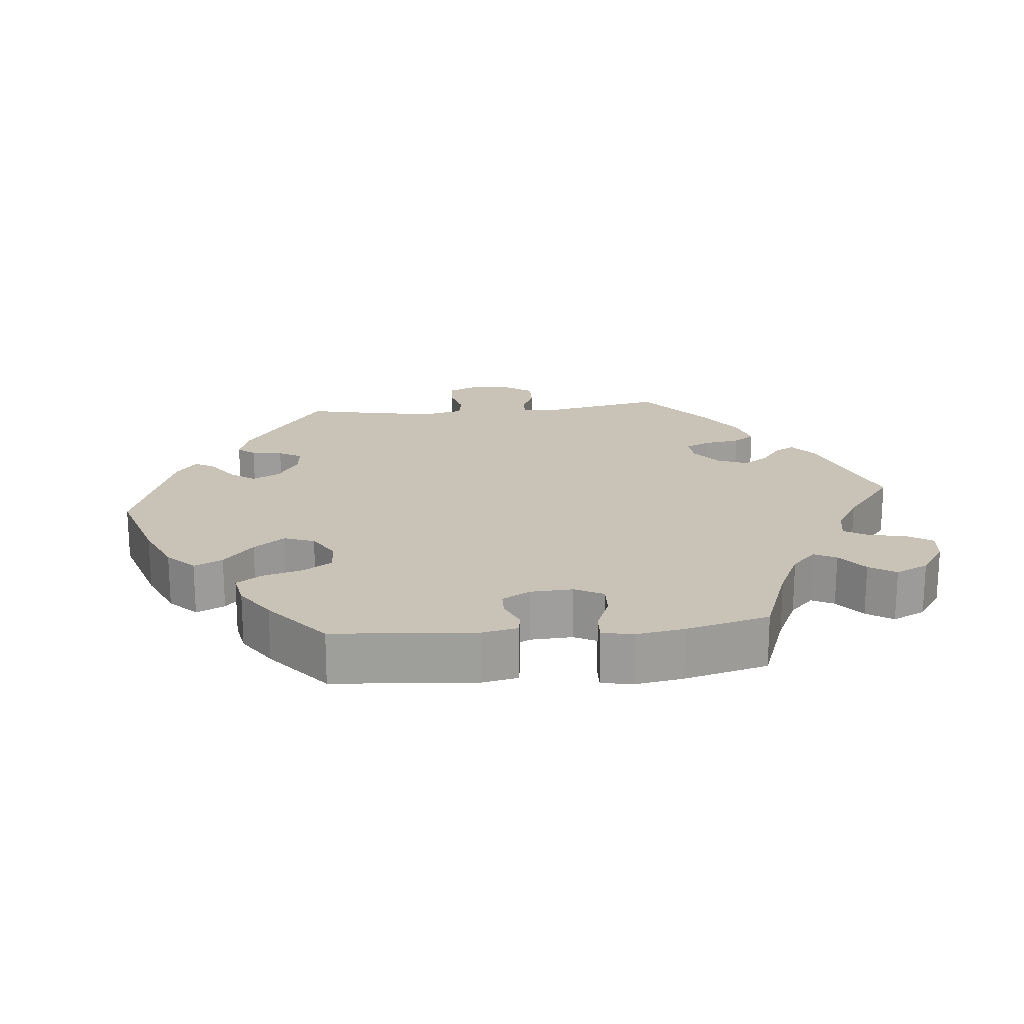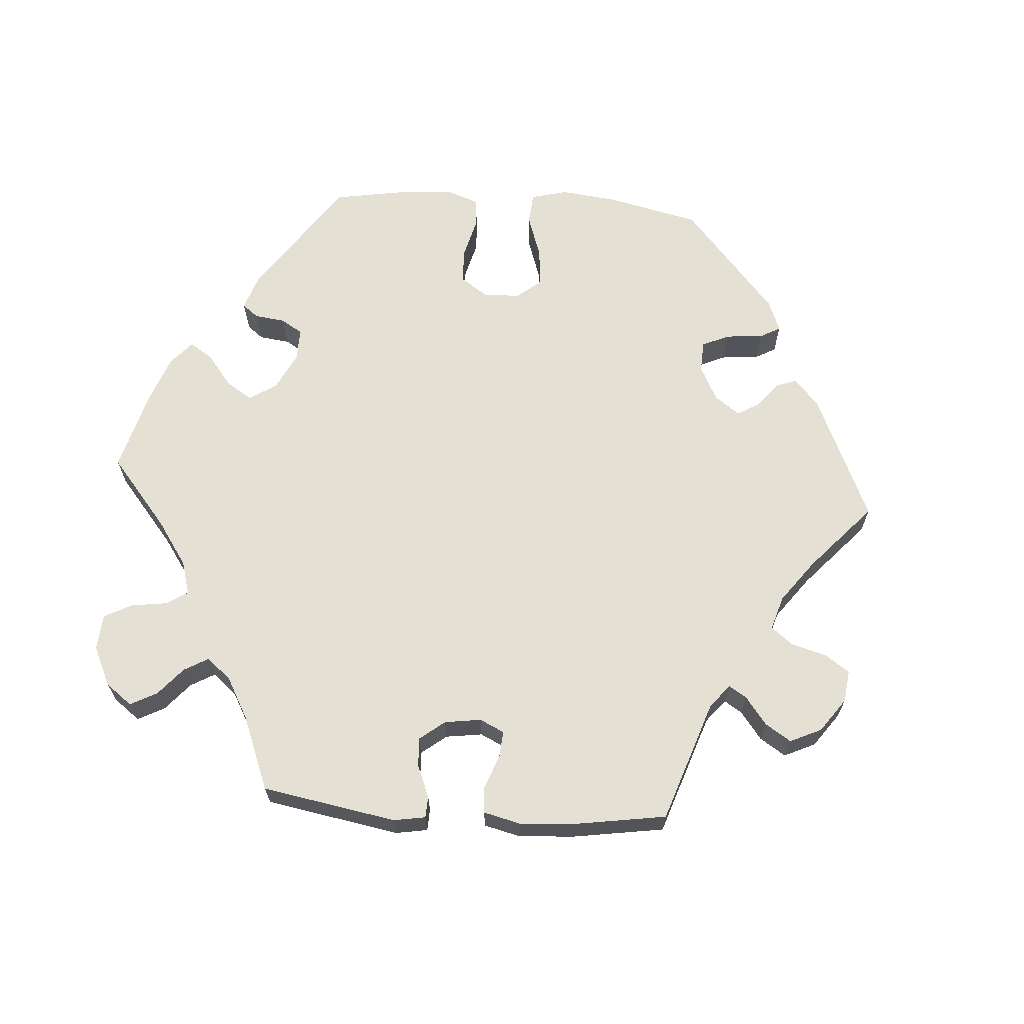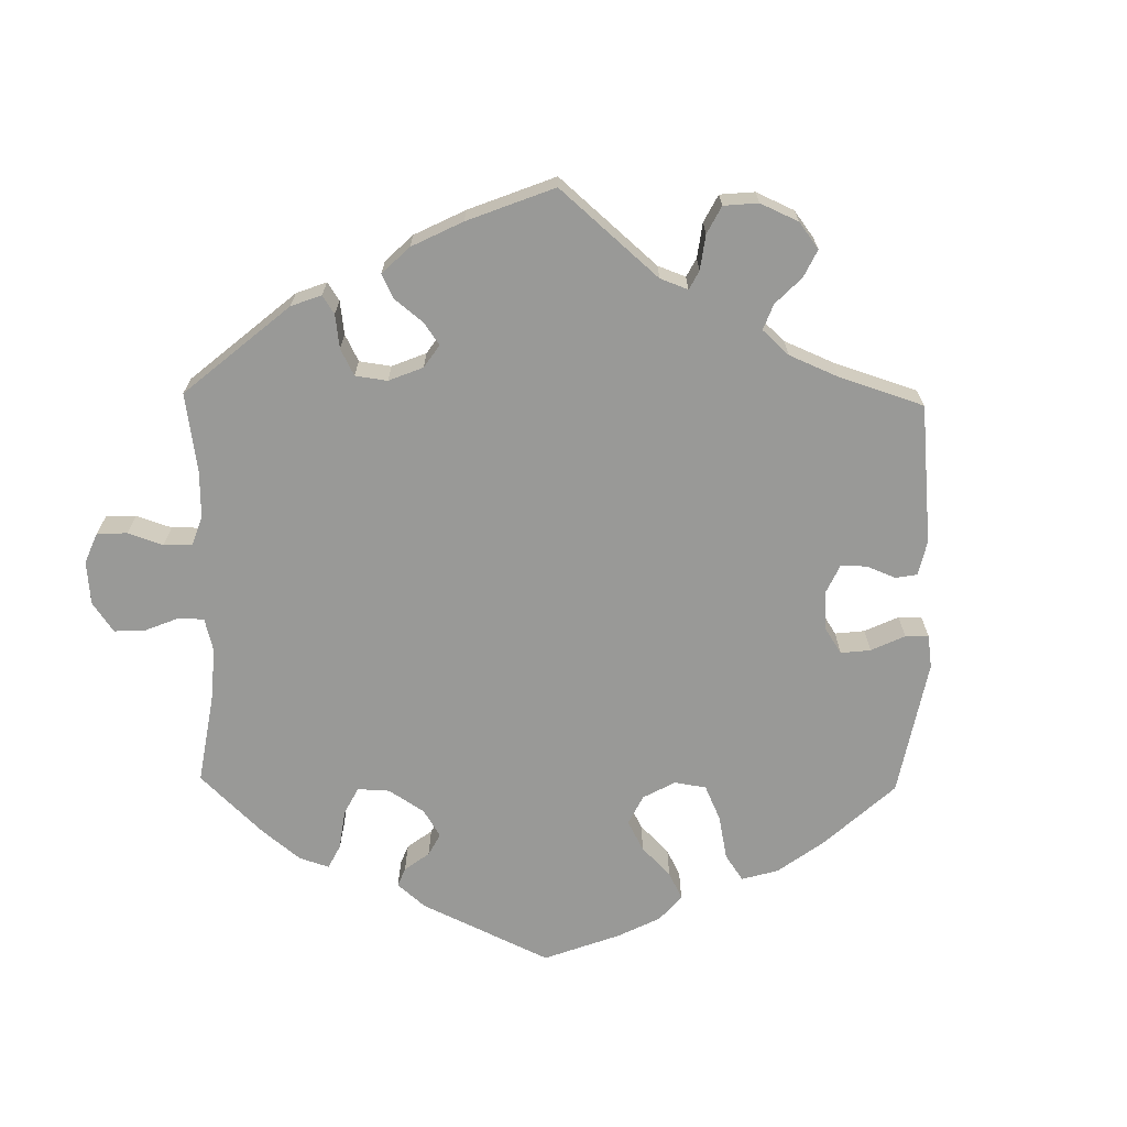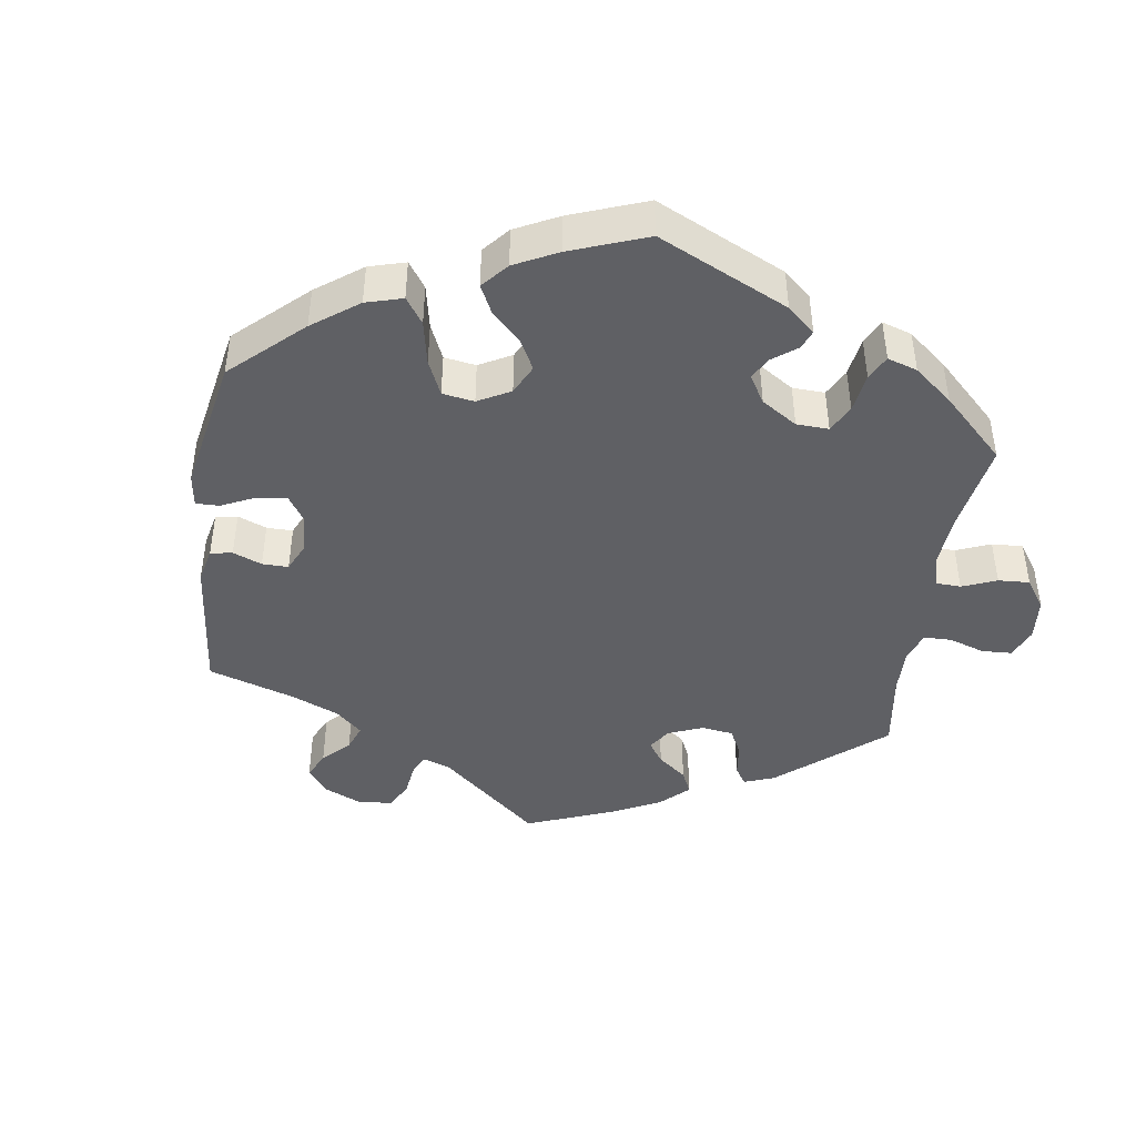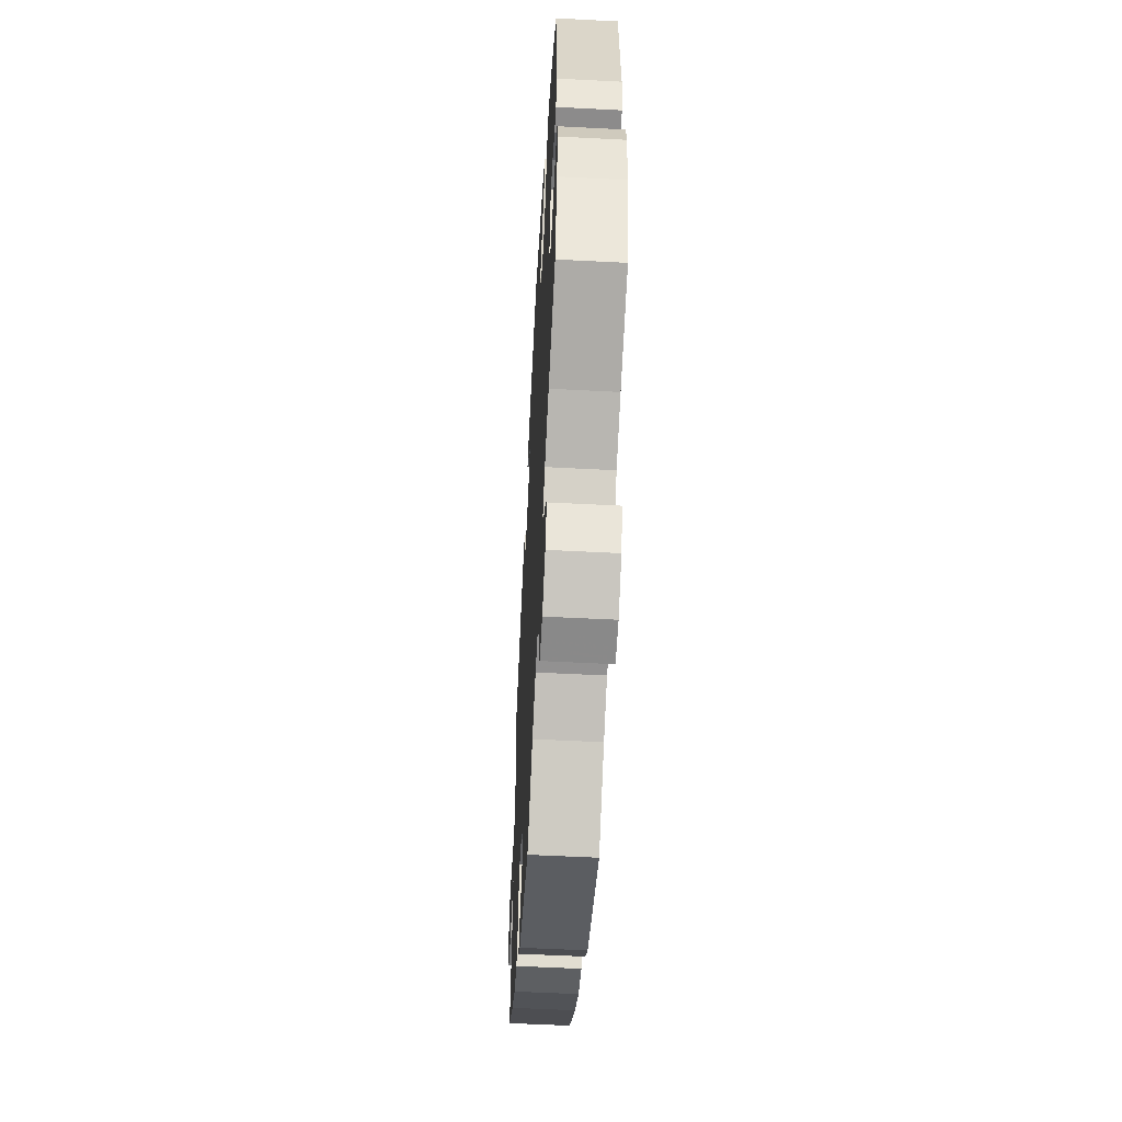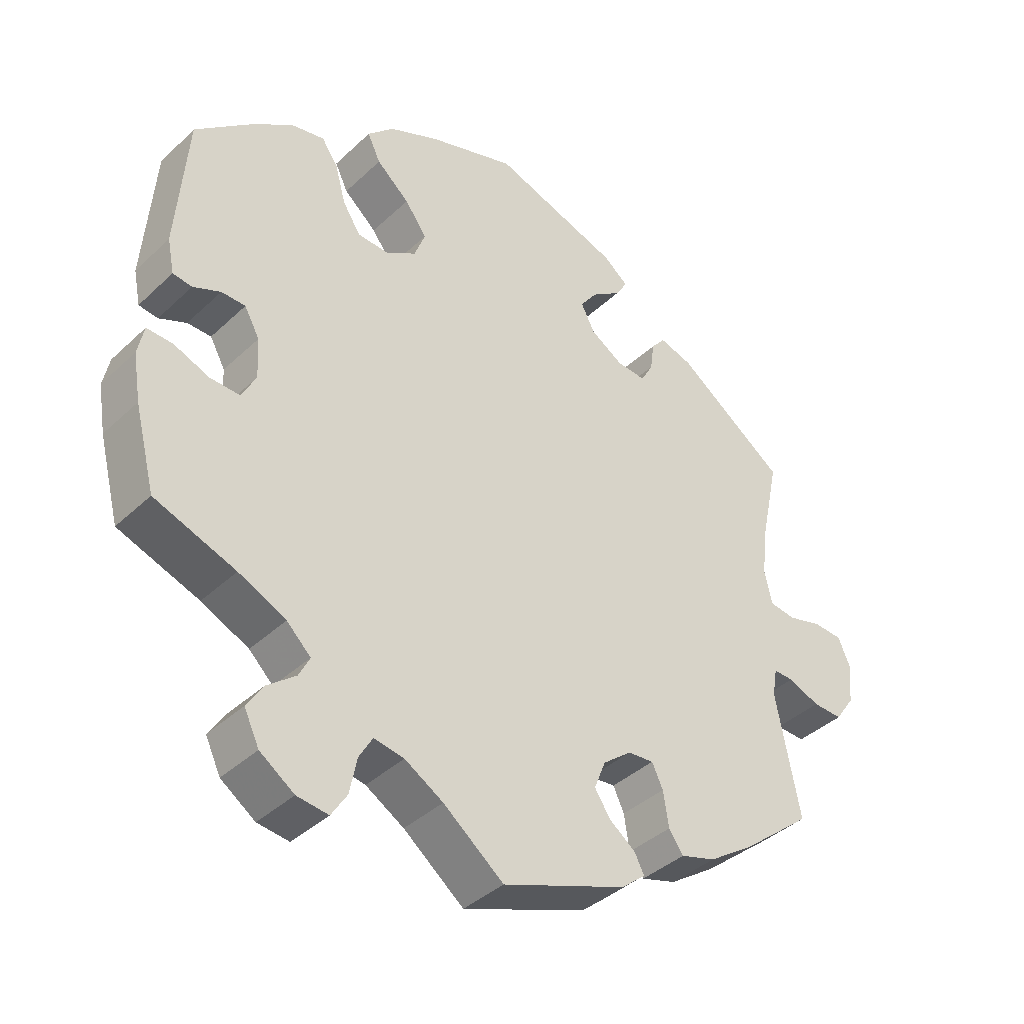
<metadata>
{"format":"obj","ext":"obj","renderer":"f3d","projection":"perspective","resolution":1024,"background":"white","views":[{"elev":19.4,"azim":84.3,"up":"+Y"},{"elev":66.2,"azim":-145.9,"up":"+Y"},{"elev":-68.8,"azim":-121.0,"up":"+Y"},{"elev":-43.8,"azim":51.7,"up":"+Y"},{"elev":-55.8,"azim":86.9,"up":"+Z"},{"elev":-39.0,"azim":139.4,"up":"+Z"}]}
</metadata>
<code>
v 0.383 0.07 -0.333
v 0.314 0.07 -0.366
v 0.279 0.07 -0.4
v 0.295 0.07 -0.431
v 0.336 0.07 -0.463
v 0.36 0.07 -0.5
v 0.338 0.07 -0.546
v 0.288 0.07 -0.581
v 0.242 0.07 -0.587
v 0.219 0.07 -0.551
v 0.209 0.07 -0.5
v 0.189 0.07 -0.466
v 0.145 0.07 -0.474
v 0.089 0.07 -0.508
v 0.001 0.07 -0.578
v -0.18 0.07 -0.512
v -0.215 0.07 -0.483
v -0.201 0.07 -0.456
v -0.163 0.07 -0.427
v -0.14 0.07 -0.392
v -0.157 0.07 -0.35
v -0.198 0.07 -0.318
v -0.236 0.07 -0.315
v -0.252 0.07 -0.349
v -0.26 0.07 -0.4
v -0.281 0.07 -0.43
v -0.332 0.07 -0.415
v -0.398 0.07 -0.371
v -0.5 0.07 -0.289
v -0.465 0.07 -0.111
v -0.472 0.07 -0.07
v -0.501 0.07 -0.071
v -0.547 0.07 -0.09
v -0.59 0.07 -0.092
v -0.618 0.07 -0.052
v -0.624 0.07 0.006
v -0.606 0.07 0.048
v -0.564 0.07 0.051
v -0.514 0.07 0.038
v -0.476 0.07 0.044
v -0.465 0.07 0.093
v -0.474 0.07 0.167
v -0.5 0.07 0.289
v -0.34 0.07 0.404
v -0.292 0.07 0.419
v -0.272 0.07 0.395
v -0.266 0.07 0.352
v -0.248 0.07 0.32
v -0.205 0.07 0.324
v -0.158 0.07 0.354
v -0.138 0.07 0.393
v -0.163 0.07 0.427
v -0.206 0.07 0.457
v -0.223 0.07 0.485
v -0.186 0.07 0.514
v -0.001 0.07 0.578
v 0.127 0.07 0.538
v 0.2 0.07 0.506
v 0.238 0.07 0.469
v 0.219 0.07 0.429
v 0.171 0.07 0.387
v 0.139 0.07 0.343
v 0.155 0.07 0.301
v 0.199 0.07 0.274
v 0.245 0.07 0.277
v 0.271 0.07 0.318
v 0.286 0.07 0.373
v 0.31 0.07 0.409
v 0.357 0.07 0.4
v 0.413 0.07 0.363
v 0.501 0.07 0.29
v 0.517 0.07 0.091
v 0.507 0.07 0.041
v 0.479 0.07 0.037
v 0.439 0.07 0.054
v 0.404 0.07 0.053
v 0.382 0.07 0.013
v 0.379 0.07 -0.046
v 0.4 0.07 -0.086
v 0.443 0.07 -0.084
v 0.495 0.07 -0.063
v 0.533 0.07 -0.061
v 0.542 0.07 -0.104
v 0.531 0.07 -0.172
v 0.501 0.07 -0.289
v 0.383 0 -0.333
v 0.314 0 -0.366
v 0.279 0 -0.4
v 0.295 0 -0.431
v 0.336 0 -0.463
v 0.36 0 -0.5
v 0.338 0 -0.546
v 0.288 0 -0.581
v 0.242 0 -0.587
v 0.219 0 -0.551
v 0.209 0 -0.5
v 0.189 0 -0.466
v 0.145 0 -0.474
v 0.089 0 -0.508
v 0.001 0 -0.578
v -0.18 0 -0.512
v -0.215 0 -0.483
v -0.201 0 -0.456
v -0.163 0 -0.427
v -0.14 0 -0.392
v -0.157 0 -0.35
v -0.198 0 -0.318
v -0.236 0 -0.315
v -0.252 0 -0.349
v -0.26 0 -0.4
v -0.281 0 -0.43
v -0.332 0 -0.415
v -0.398 0 -0.371
v -0.5 0 -0.289
v -0.465 0 -0.111
v -0.472 0 -0.07
v -0.501 0 -0.071
v -0.547 0 -0.09
v -0.59 0 -0.092
v -0.618 0 -0.052
v -0.624 0 0.006
v -0.606 0 0.048
v -0.564 0 0.051
v -0.514 0 0.038
v -0.476 0 0.044
v -0.465 0 0.093
v -0.474 0 0.167
v -0.5 0 0.289
v -0.34 0 0.404
v -0.292 0 0.419
v -0.272 0 0.395
v -0.266 0 0.352
v -0.248 0 0.32
v -0.205 0 0.324
v -0.158 0 0.354
v -0.138 0 0.393
v -0.163 0 0.427
v -0.206 0 0.457
v -0.223 0 0.485
v -0.186 0 0.514
v -0.001 0 0.578
v 0.127 0 0.538
v 0.2 0 0.506
v 0.238 0 0.469
v 0.219 0 0.429
v 0.171 0 0.387
v 0.139 0 0.343
v 0.155 0 0.301
v 0.199 0 0.274
v 0.245 0 0.277
v 0.271 0 0.318
v 0.286 0 0.373
v 0.31 0 0.409
v 0.357 0 0.4
v 0.413 0 0.363
v 0.501 0 0.29
v 0.517 0 0.091
v 0.507 0 0.041
v 0.479 0 0.037
v 0.439 0 0.054
v 0.404 0 0.053
v 0.382 0 0.013
v 0.379 0 -0.046
v 0.4 0 -0.086
v 0.443 0 -0.084
v 0.495 0 -0.063
v 0.533 0 -0.061
v 0.542 0 -0.104
v 0.531 0 -0.172
v 0.501 0 -0.289
f 84 85 1
f 83 84 1 2
f 80 81 82 83
f 79 80 83 2
f 78 79 2 3
f 77 78 3
f 72 73 74 75
f 72 75 76
f 71 72 76
f 70 71 76 77
f 66 67 68 69
f 65 66 69 70
f 58 59 60 61
f 58 61 62
f 57 58 62
f 56 57 62
f 55 56 62 63
f 52 53 54 55
f 51 52 55 63
f 44 45 46 47
f 42 43 44 47
f 41 42 47 48
f 40 41 48 49
f 36 37 38 39
f 36 39 40
f 35 36 40
f 32 33 34 35
f 31 32 35 40
f 30 31 40 49
f 24 25 26 27
f 23 24 27 28
f 16 17 18 19
f 14 15 16 19
f 13 14 19 20
f 12 13 20 21
f 8 9 10 11
f 8 11 12
f 7 8 12
f 4 5 6 7
f 3 4 7 12
f 65 70 77 3
f 50 51 63 64
f 30 49 50 64
f 23 28 29 30
f 22 23 30 64
f 21 22 64 65
f 3 12 21 65
f 86 170 169
f 87 86 169 168
f 168 167 166 165
f 87 168 165 164
f 88 87 164 163
f 88 163 162
f 160 159 158 157
f 161 160 157
f 161 157 156
f 162 161 156 155
f 154 153 152 151
f 155 154 151 150
f 146 145 144 143
f 147 146 143
f 147 143 142
f 147 142 141
f 148 147 141 140
f 140 139 138 137
f 148 140 137 136
f 132 131 130 129
f 132 129 128 127
f 133 132 127 126
f 134 133 126 125
f 124 123 122 121
f 125 124 121
f 125 121 120
f 120 119 118 117
f 125 120 117 116
f 134 125 116 115
f 112 111 110 109
f 113 112 109 108
f 104 103 102 101
f 104 101 100 99
f 105 104 99 98
f 106 105 98 97
f 96 95 94 93
f 97 96 93
f 97 93 92
f 92 91 90 89
f 97 92 89 88
f 88 162 155 150
f 149 148 136 135
f 149 135 134 115
f 115 114 113 108
f 149 115 108 107
f 150 149 107 106
f 150 106 97 88
f 1 86 87 2
f 2 87 88 3
f 3 88 89 4
f 4 89 90 5
f 5 90 91 6
f 6 91 92 7
f 7 92 93 8
f 8 93 94 9
f 9 94 95 10
f 10 95 96 11
f 11 96 97 12
f 12 97 98 13
f 13 98 99 14
f 14 99 100 15
f 15 100 101 16
f 16 101 102 17
f 17 102 103 18
f 18 103 104 19
f 19 104 105 20
f 20 105 106 21
f 21 106 107 22
f 22 107 108 23
f 23 108 109 24
f 24 109 110 25
f 25 110 111 26
f 26 111 112 27
f 27 112 113 28
f 28 113 114 29
f 29 114 115 30
f 30 115 116 31
f 31 116 117 32
f 32 117 118 33
f 33 118 119 34
f 34 119 120 35
f 35 120 121 36
f 36 121 122 37
f 37 122 123 38
f 38 123 124 39
f 39 124 125 40
f 40 125 126 41
f 41 126 127 42
f 42 127 128 43
f 43 128 129 44
f 44 129 130 45
f 45 130 131 46
f 46 131 132 47
f 47 132 133 48
f 48 133 134 49
f 49 134 135 50
f 50 135 136 51
f 51 136 137 52
f 52 137 138 53
f 53 138 139 54
f 54 139 140 55
f 55 140 141 56
f 56 141 142 57
f 57 142 143 58
f 58 143 144 59
f 59 144 145 60
f 60 145 146 61
f 61 146 147 62
f 62 147 148 63
f 63 148 149 64
f 64 149 150 65
f 65 150 151 66
f 66 151 152 67
f 67 152 153 68
f 68 153 154 69
f 69 154 155 70
f 70 155 156 71
f 71 156 157 72
f 72 157 158 73
f 73 158 159 74
f 74 159 160 75
f 75 160 161 76
f 76 161 162 77
f 77 162 163 78
f 78 163 164 79
f 79 164 165 80
f 80 165 166 81
f 81 166 167 82
f 82 167 168 83
f 83 168 169 84
f 84 169 170 85
f 85 170 86 1

</code>
